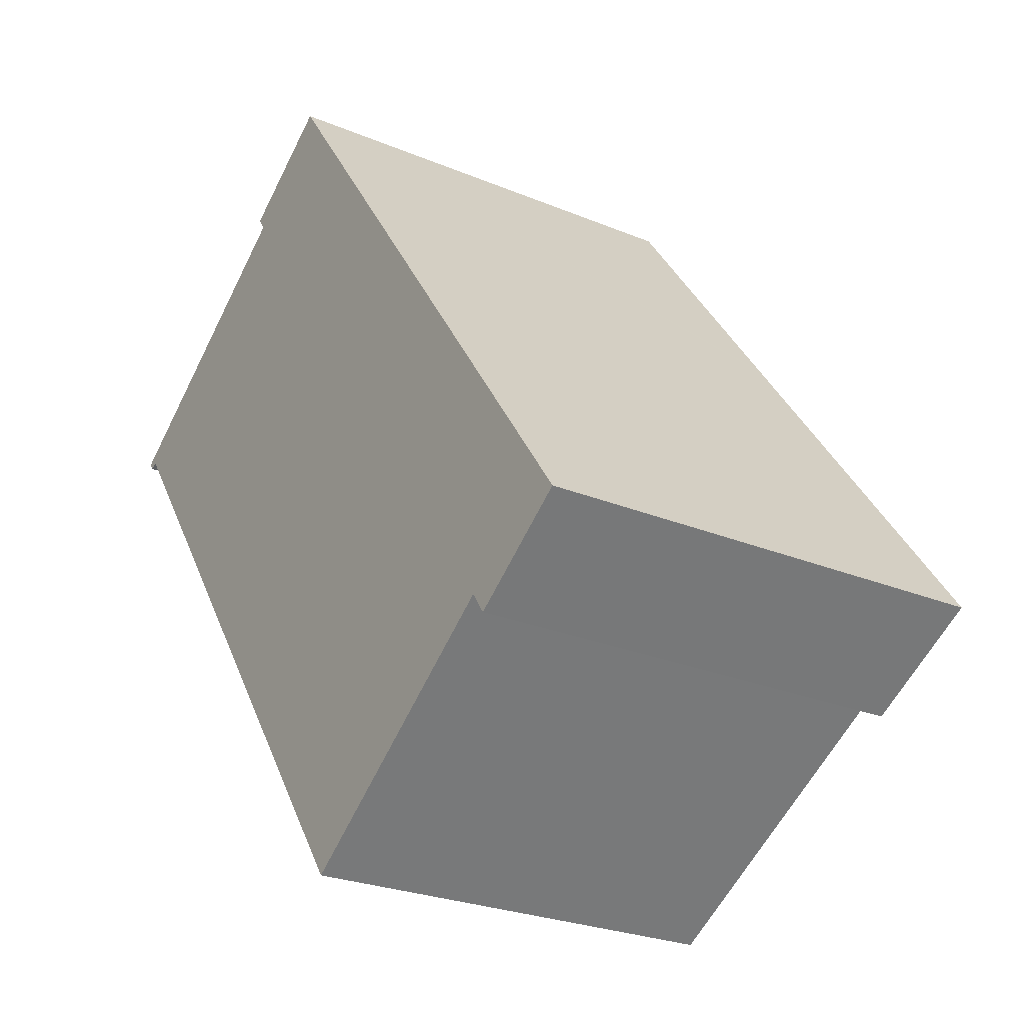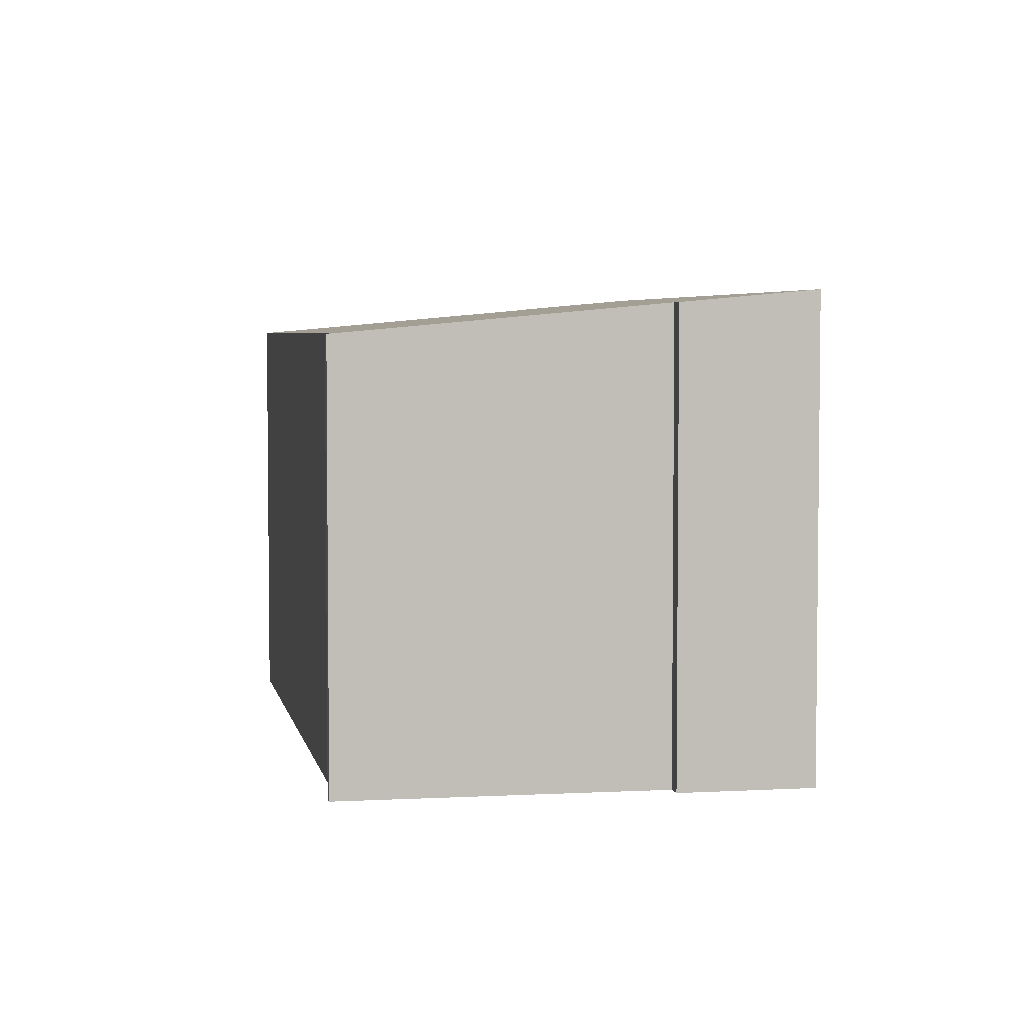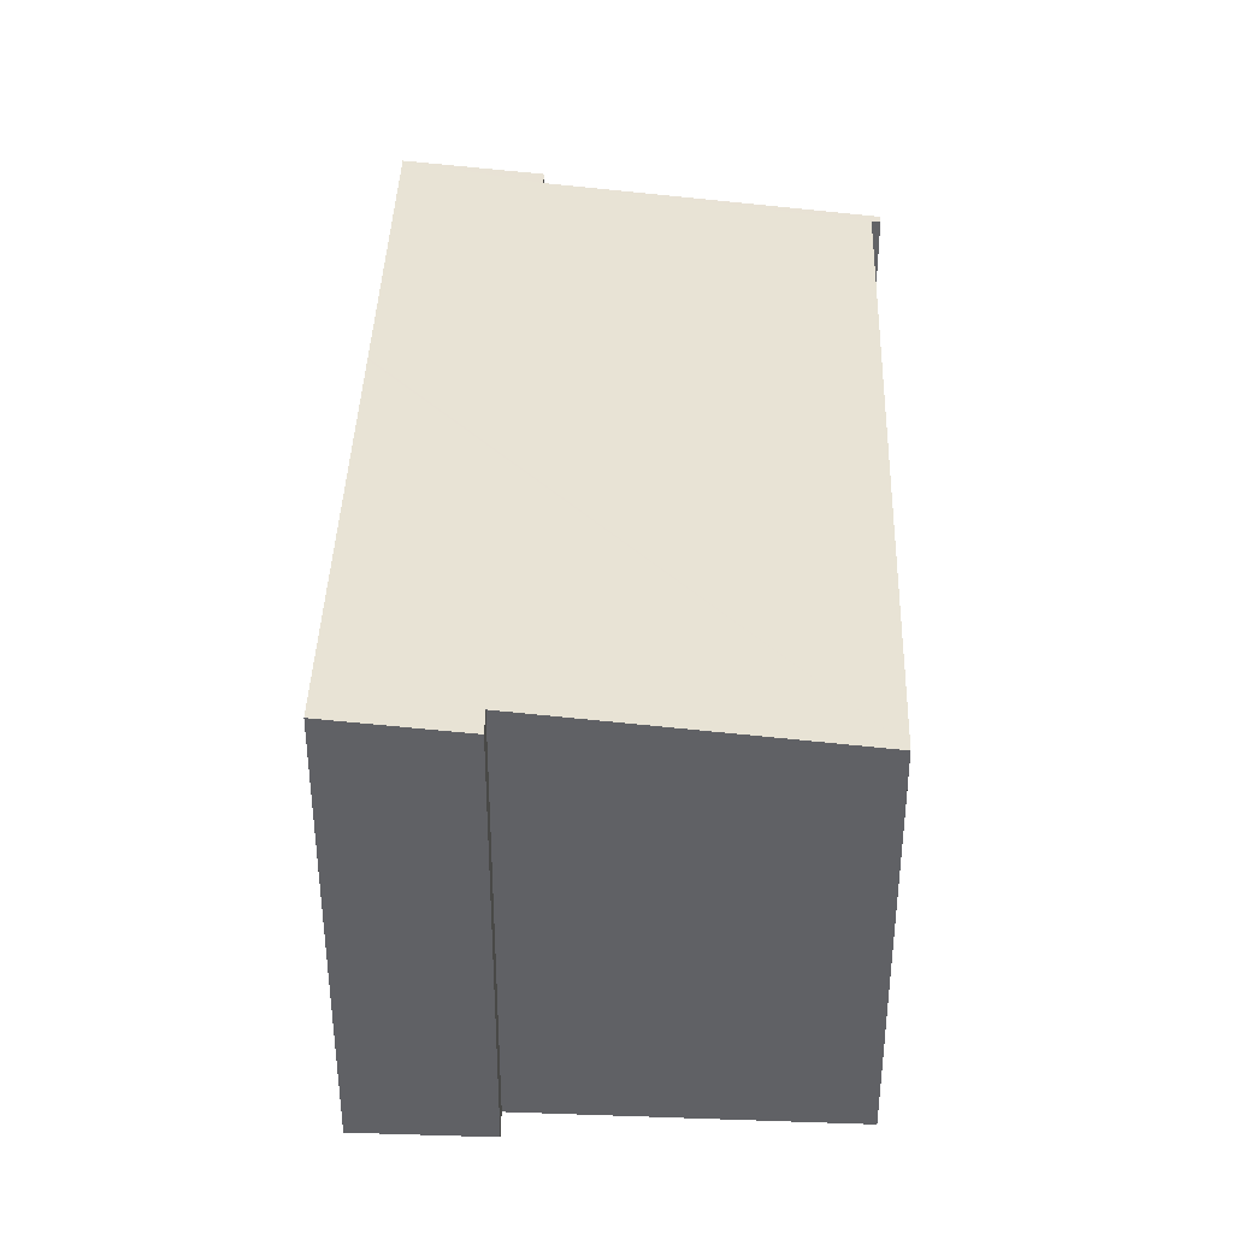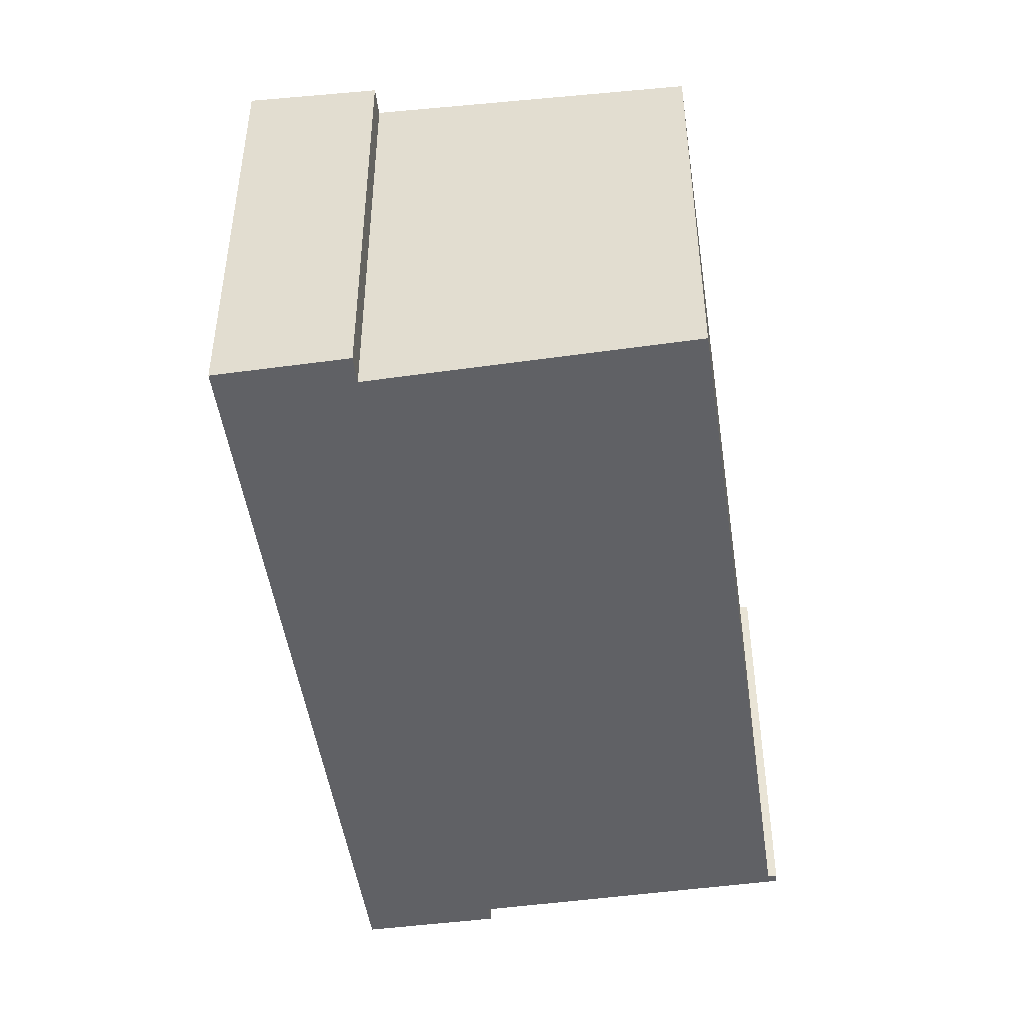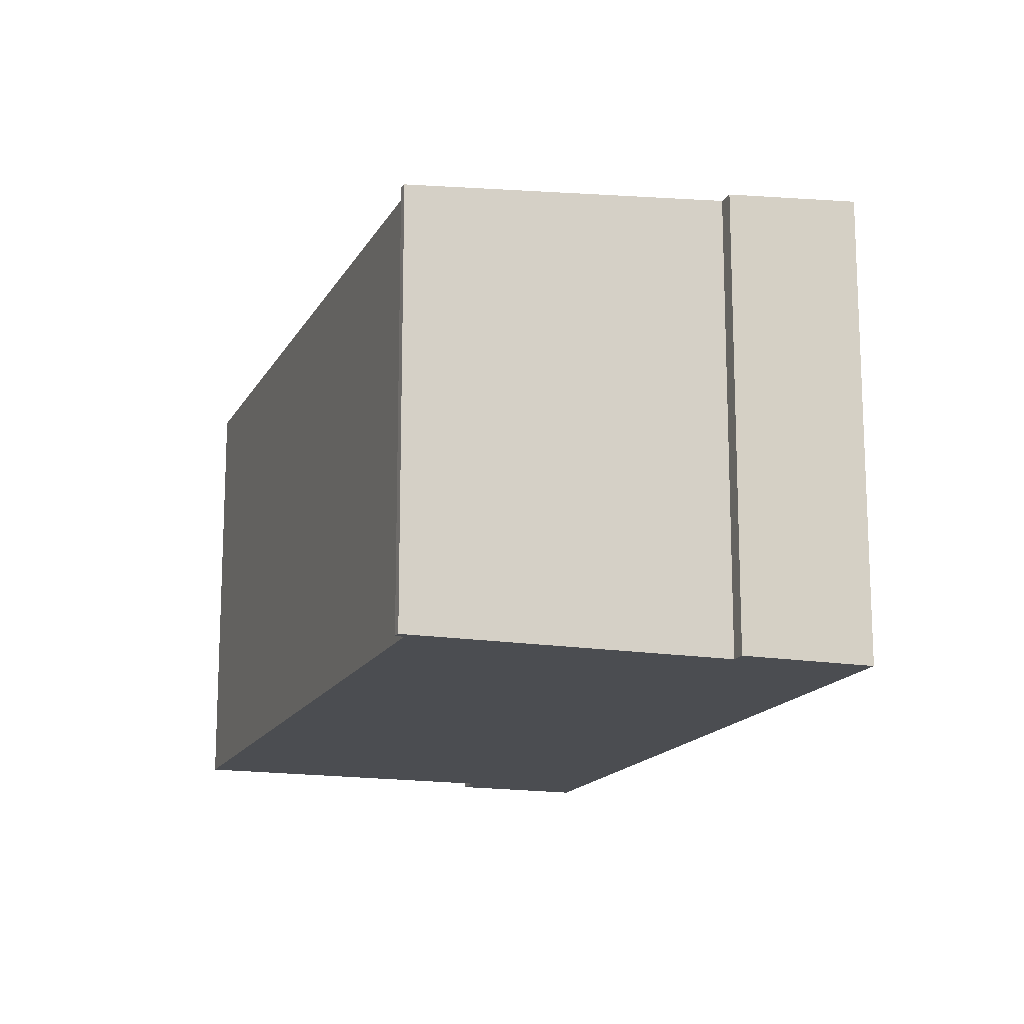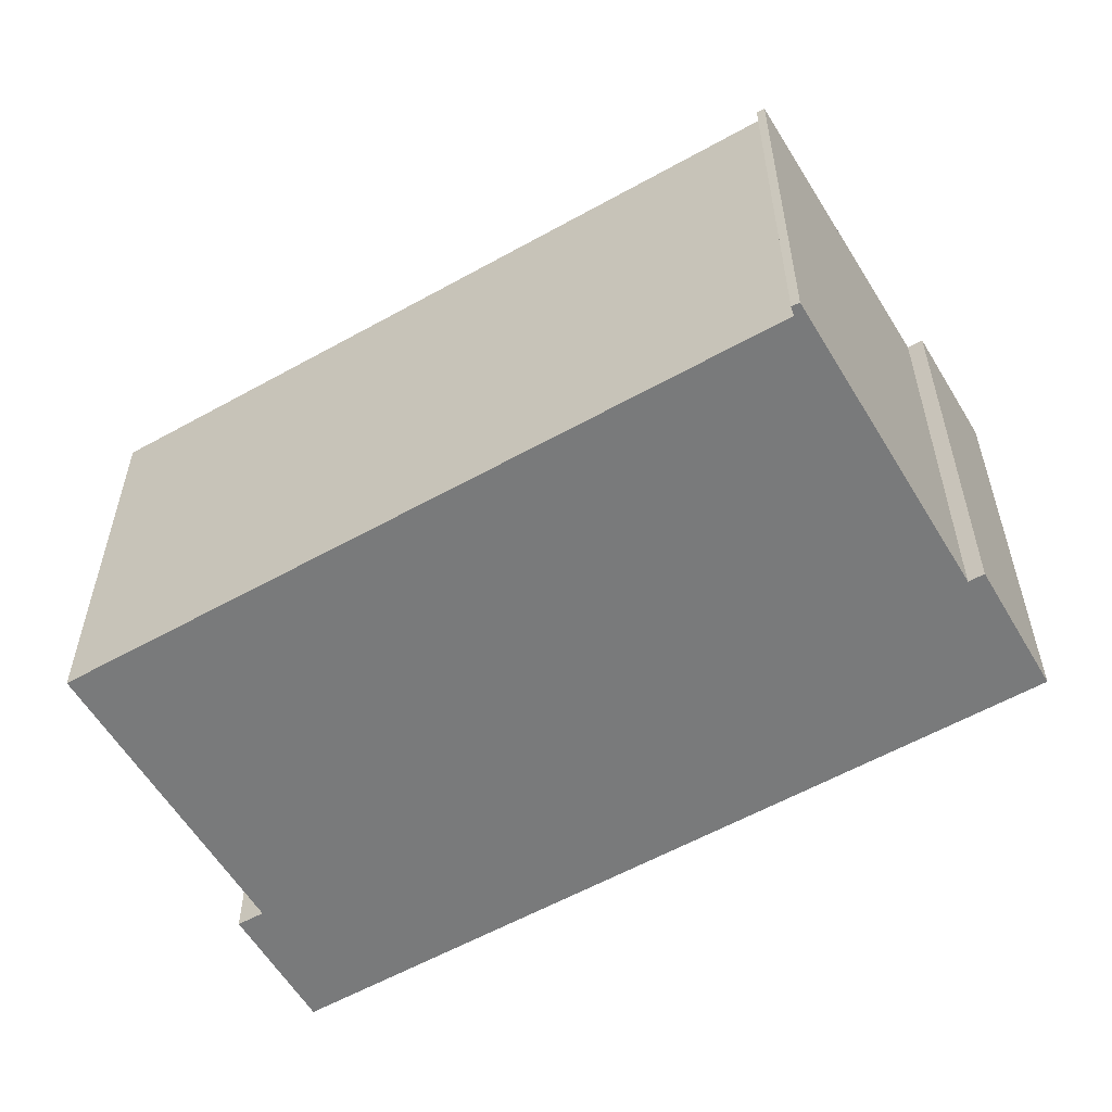
<metadata>
{"format":"obj","ext":"obj","renderer":"f3d","projection":"perspective","resolution":1024,"background":"white","views":[{"elev":-25.8,"azim":56.4,"up":"+Z"},{"elev":4.4,"azim":-46.2,"up":"+Y"},{"elev":39.6,"azim":146.2,"up":"+Y"},{"elev":-48.5,"azim":152.7,"up":"+Y"},{"elev":-15.8,"azim":-55.3,"up":"+Y"},{"elev":-58.0,"azim":-95.5,"up":"+Y"}]}
</metadata>
<code>
v  9.382 12.18 7.349
v  6.767 11.86 4.948
v  6.52 11.86 5.301
v  0.115 11.1 -0.184
v  0 11.1 6.798e-16
v  0.33 11.12 -0.088
v  11.62 11.12 -15.88
v  14.43 12.18 0.304
v  14.48 12.18 0.242
v  16.56 12.18 -2.666
v  18.34 11.87 -11.05
v  21.55 12.18 -9.618
v  11.67 11.12 -15.95
v  18.75 11.87 -11.64
v  21.55 5.889e-16 -9.618
v  18.75 7.131e-16 -11.64
v  18.34 6.768e-16 -11.05
v  11.67 9.769e-16 -15.95
v  0.33 5.388e-18 -0.088
v  0.115 1.127e-17 -0.184
v  11.62 9.724e-16 -15.88
v  0 0 0
v  6.767 -3.03e-16 4.948
v  6.52 -3.246e-16 5.301
v  9.382 -4.5e-16 7.349
v  14.43 -1.861e-17 0.304
v  16.56 1.632e-16 -2.666
v  14.48 -1.482e-17 0.242
g defaultobject
f 1 2 3
f 2 4 5
f 4 2 6
f 6 2 7
f 7 2 1
f 7 1 8
f 7 8 9
f 7 9 10
f 7 10 11
f 11 10 12
f 7 11 13
f 11 12 14
f 15 14 12
f 14 15 16
f 17 13 11
f 13 17 18
f 19 4 6
f 4 19 20
f 14 17 11
f 17 14 16
f 18 7 13
f 7 18 6
f 6 18 19
f 19 18 21
f 4 22 5
f 22 4 20
f 23 3 2
f 3 23 24
f 5 23 2
f 23 5 22
f 3 25 1
f 25 3 24
f 25 8 1
f 8 25 9
f 9 25 10
f 10 25 12
f 12 25 26
f 12 26 15
f 15 26 27
f 27 26 28
f 20 19 22
f 24 26 25
f 26 24 23
f 26 23 22
f 26 22 19
f 26 19 21
f 26 21 28
f 28 21 27
f 27 21 17
f 27 17 15
f 17 21 18
f 16 15 17

</code>
